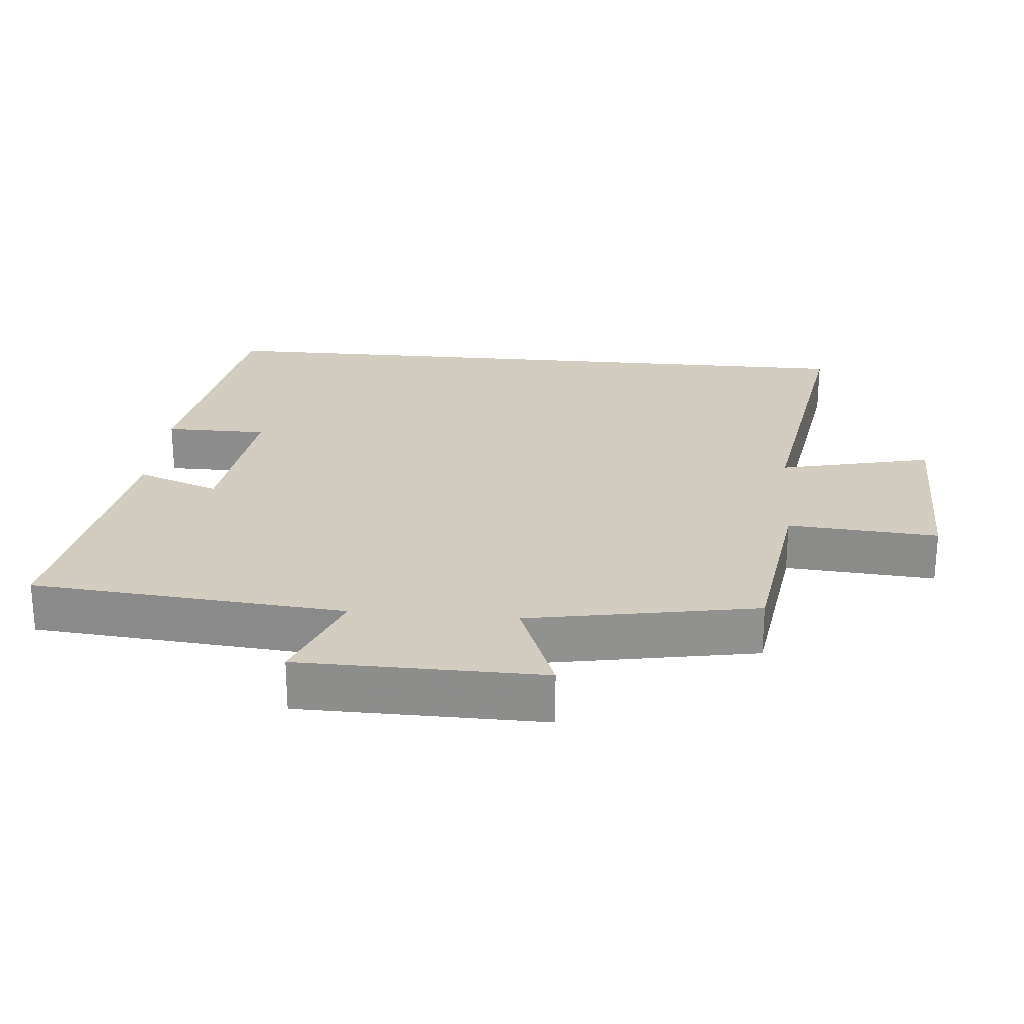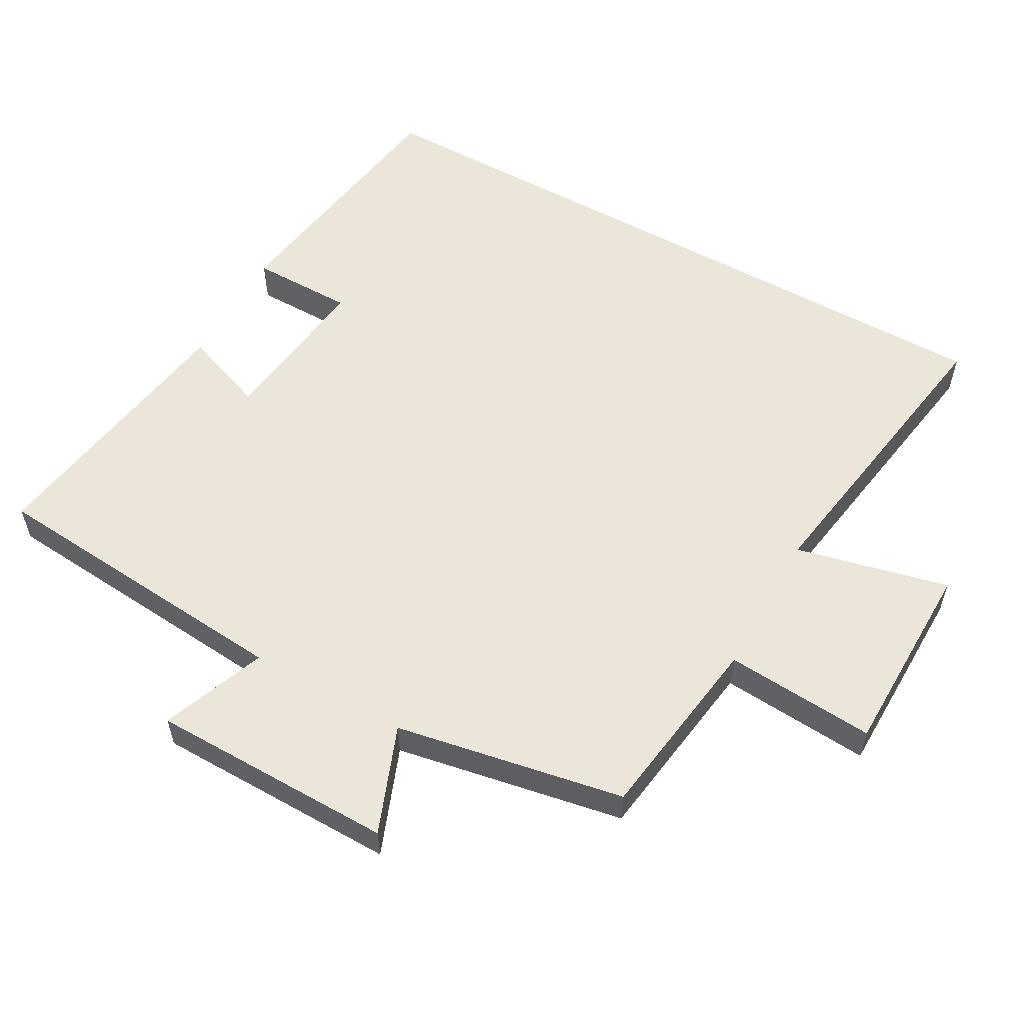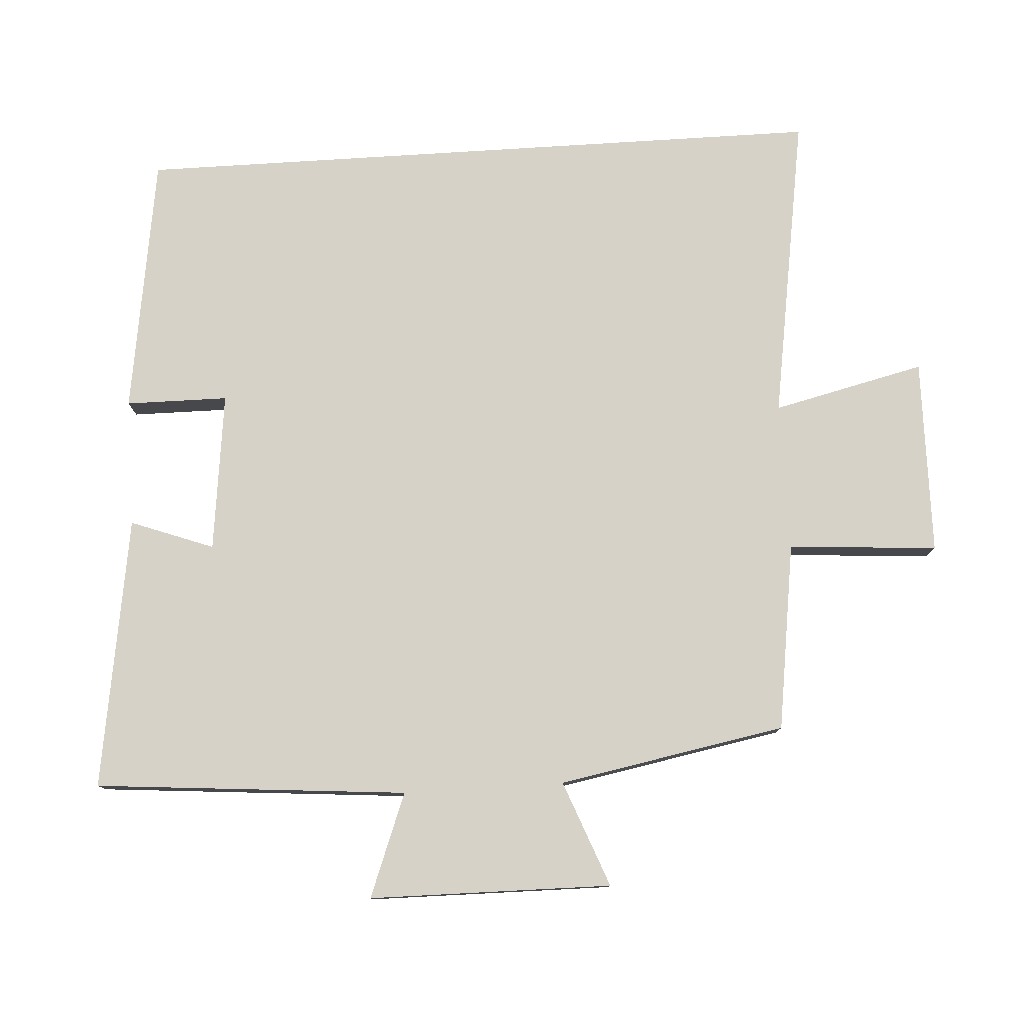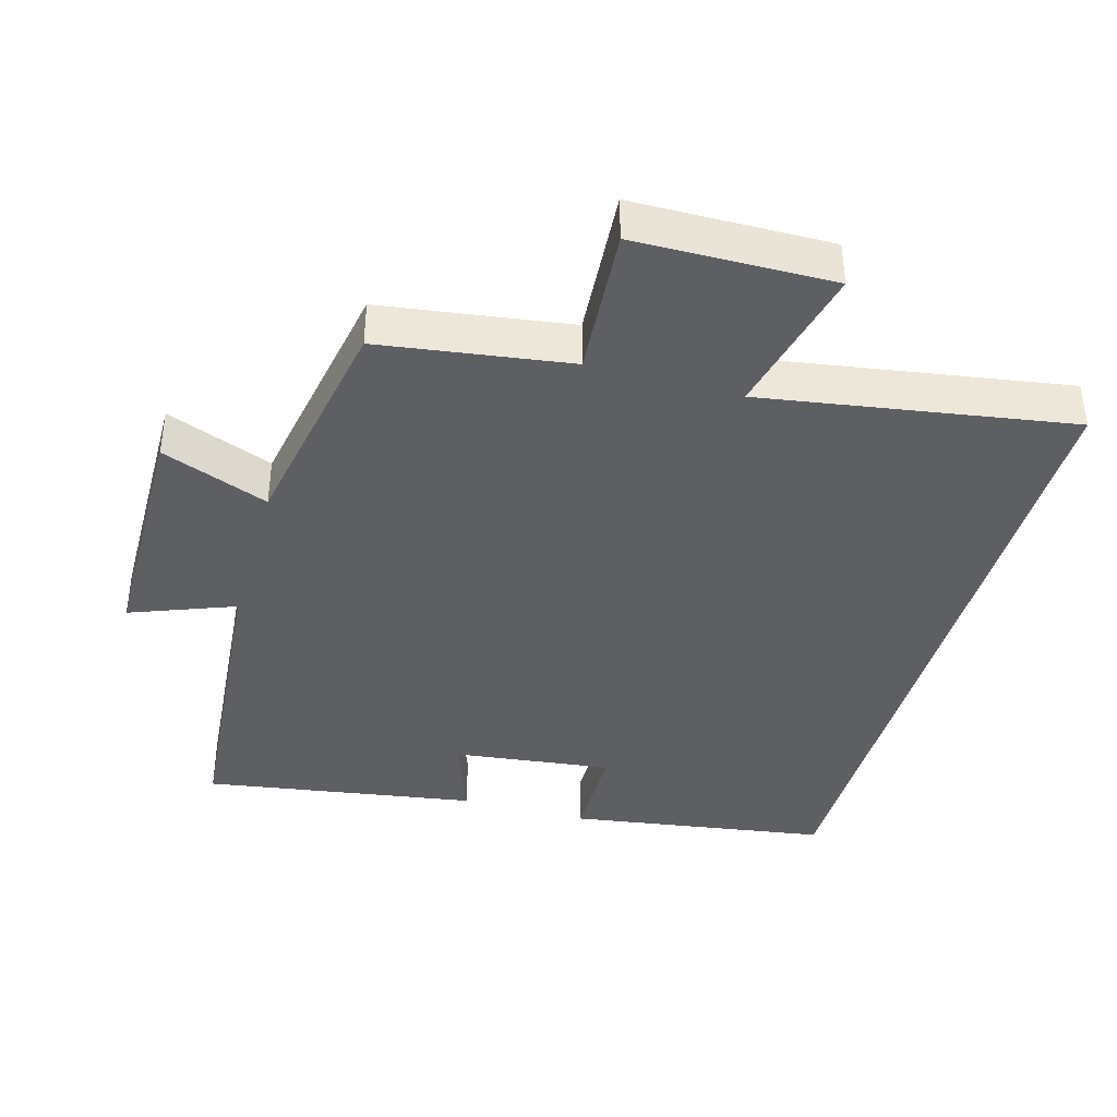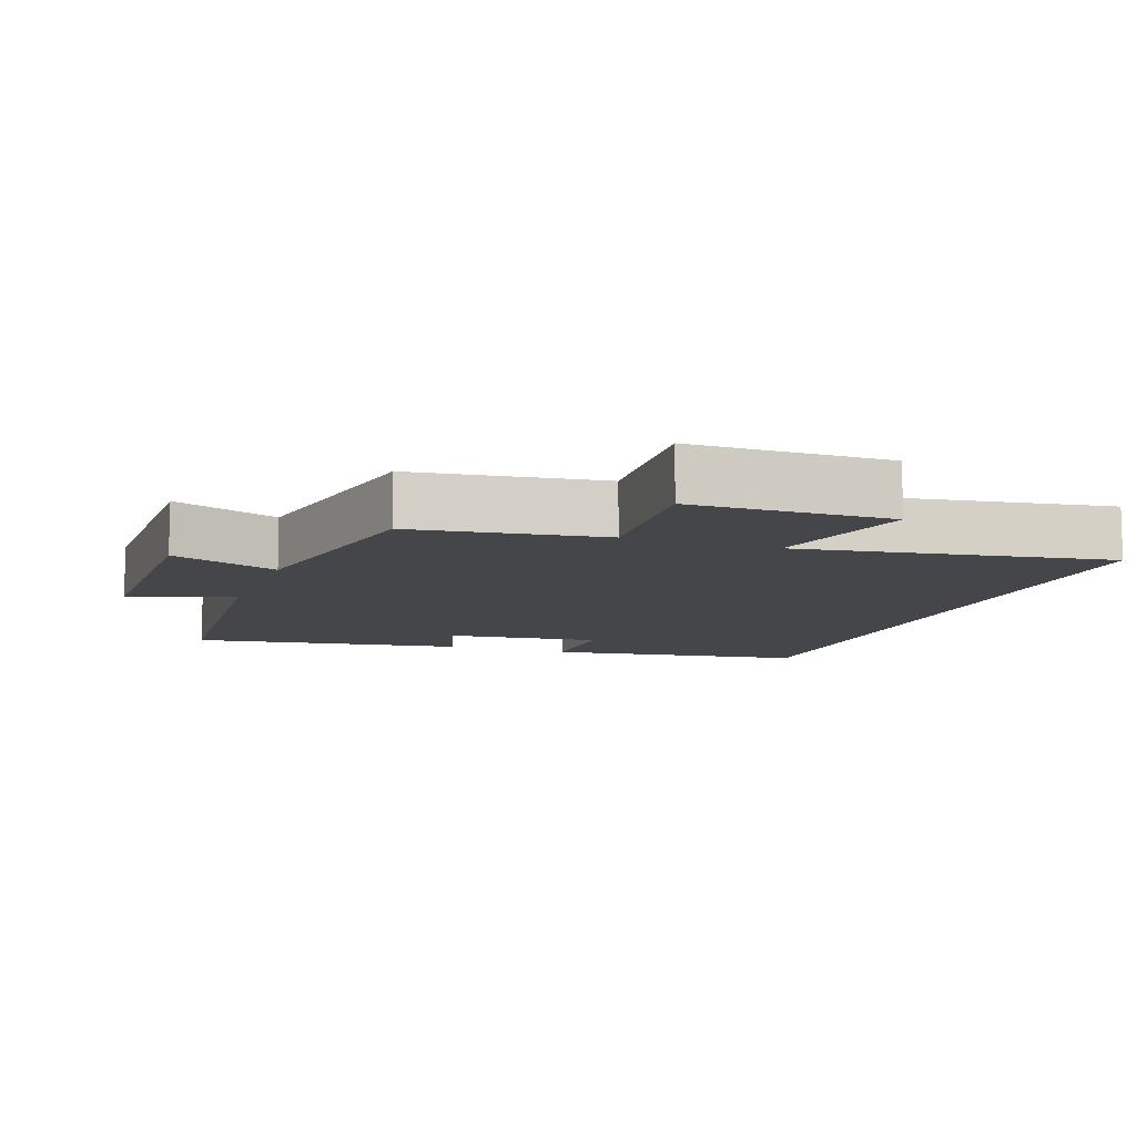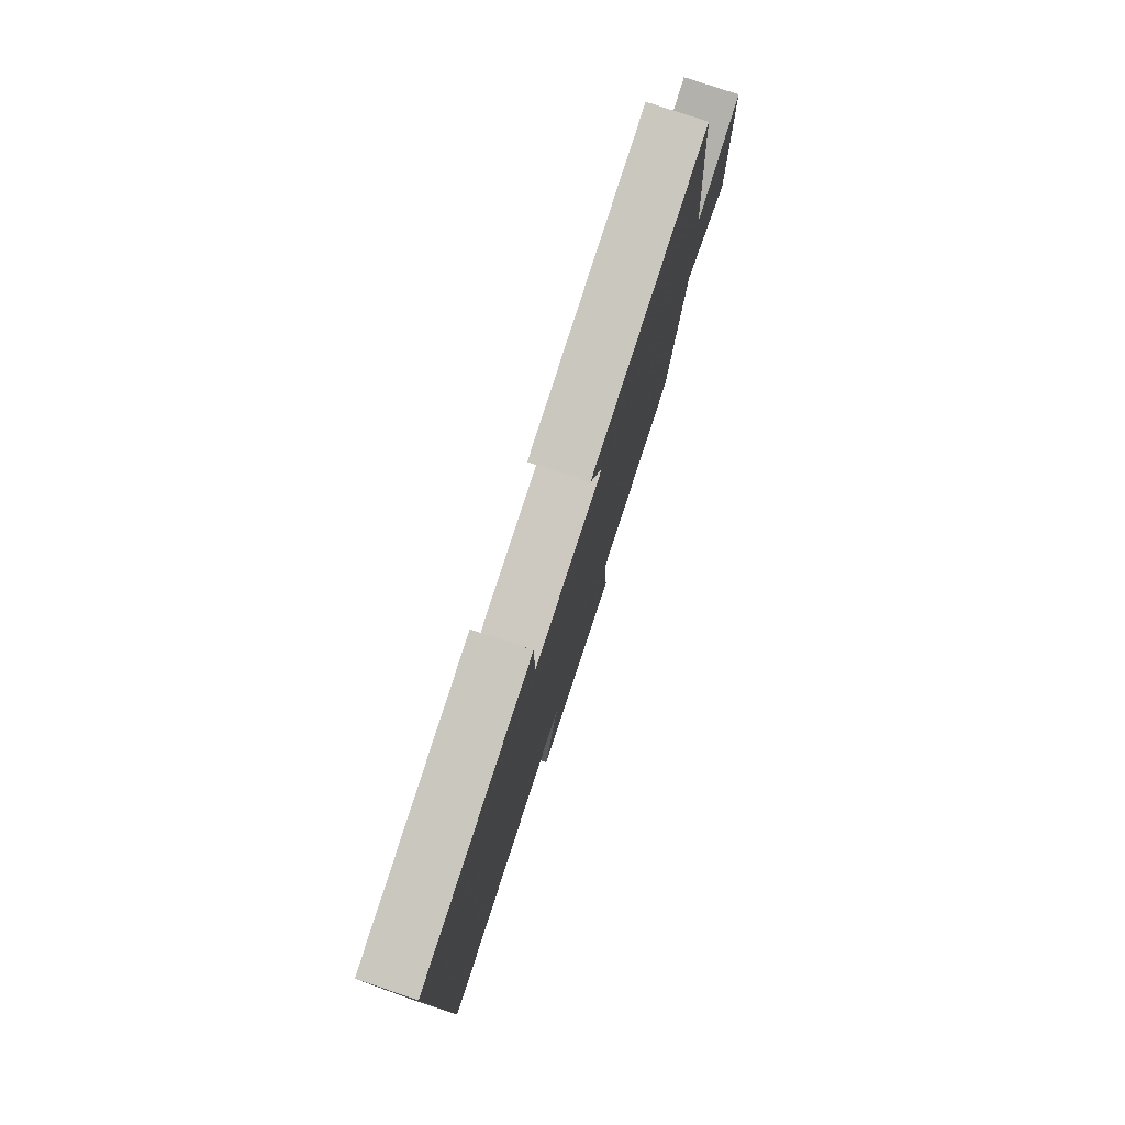
<metadata>
{"format":"obj","ext":"obj","renderer":"f3d","projection":"perspective","resolution":1024,"background":"white","views":[{"elev":24.5,"azim":95.2,"up":"+Y"},{"elev":56.6,"azim":119.2,"up":"+Y"},{"elev":78.5,"azim":86.4,"up":"+Y"},{"elev":-39.6,"azim":164.2,"up":"+Y"},{"elev":-9.7,"azim":160.0,"up":"+Y"},{"elev":79.4,"azim":-71.6,"up":"+Z"}]}
</metadata>
<code>
v 0.439 0.07 -0.461
v 0.165 0.07 -0.5
v 0.181 0.07 -0.718
v -0.105 0.07 -0.722
v -0.053 0.07 -0.5
v -0.5 0.07 -0.571
v -0.5 0.07 0.443
v -0.123 0.07 0.5
v -0.122 0.07 0.351
v 0.11 0.07 0.379
v 0.065 0.07 0.5
v 0.461 0.07 0.562
v 0.5 0.07 0.107
v 0.651 0.07 0.165
v 0.655 0.07 -0.189
v 0.5 0.07 -0.129
v 0.439 0 -0.461
v 0.165 0 -0.5
v 0.181 0 -0.718
v -0.105 0 -0.722
v -0.053 0 -0.5
v -0.5 0 -0.571
v -0.5 0 0.443
v -0.123 0 0.5
v -0.122 0 0.351
v 0.11 0 0.379
v 0.065 0 0.5
v 0.461 0 0.562
v 0.5 0 0.107
v 0.651 0 0.165
v 0.655 0 -0.189
v 0.5 0 -0.129
f 13 14 15 16
f 13 16 1 2
f 10 11 12 13
f 9 10 13 2
f 6 7 8 9
f 5 6 9
f 5 9 2 3
f 3 4 5
f 32 31 30 29
f 18 17 32 29
f 29 28 27 26
f 18 29 26 25
f 25 24 23 22
f 25 22 21
f 19 18 25 21
f 21 20 19
f 1 17 18 2
f 2 18 19 3
f 3 19 20 4
f 4 20 21 5
f 5 21 22 6
f 6 22 23 7
f 7 23 24 8
f 8 24 25 9
f 9 25 26 10
f 10 26 27 11
f 11 27 28 12
f 12 28 29 13
f 13 29 30 14
f 14 30 31 15
f 15 31 32 16
f 16 32 17 1

</code>
